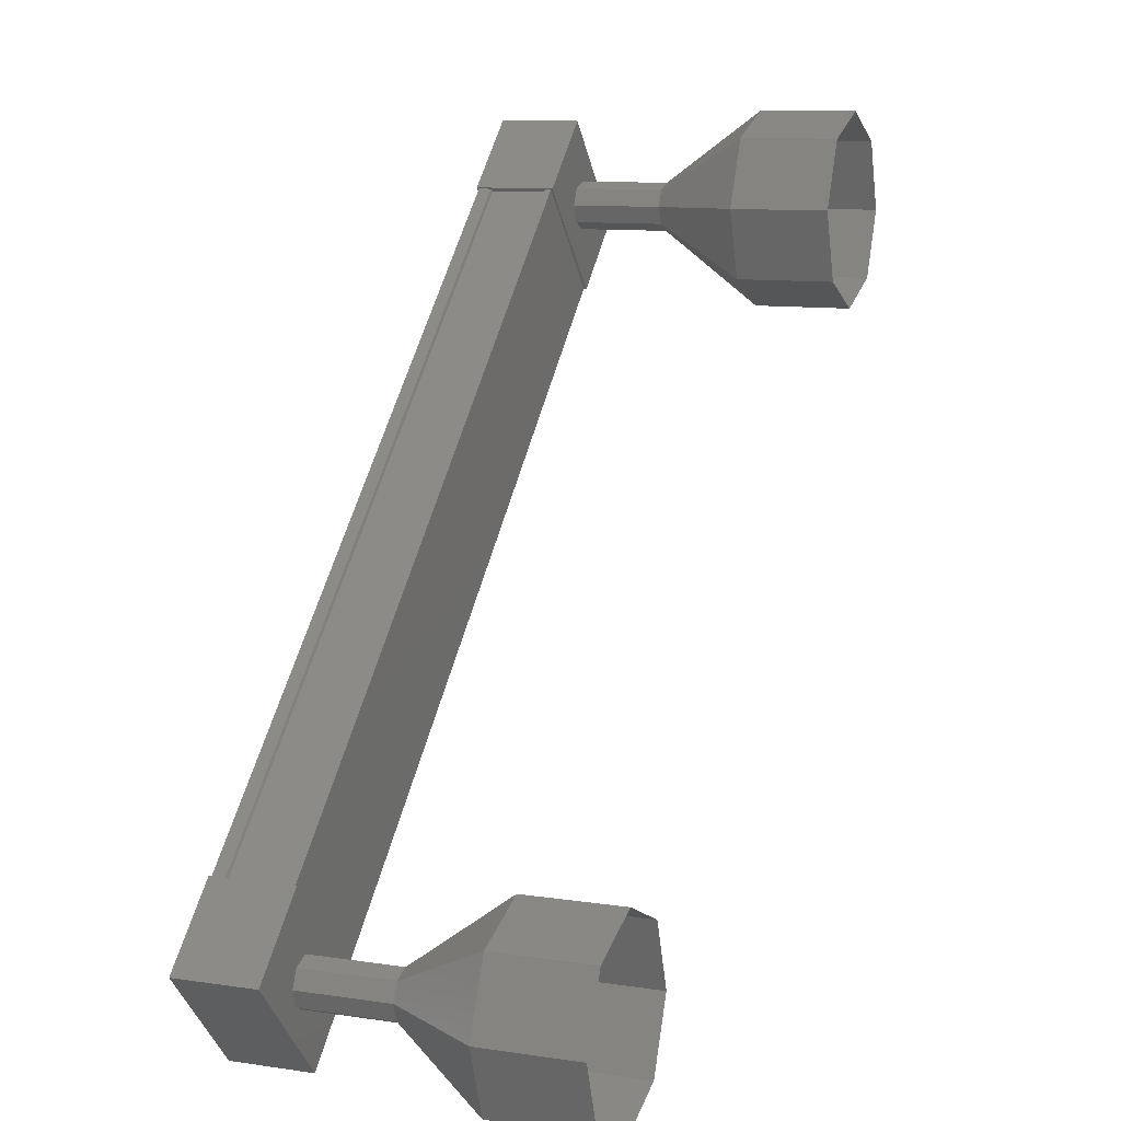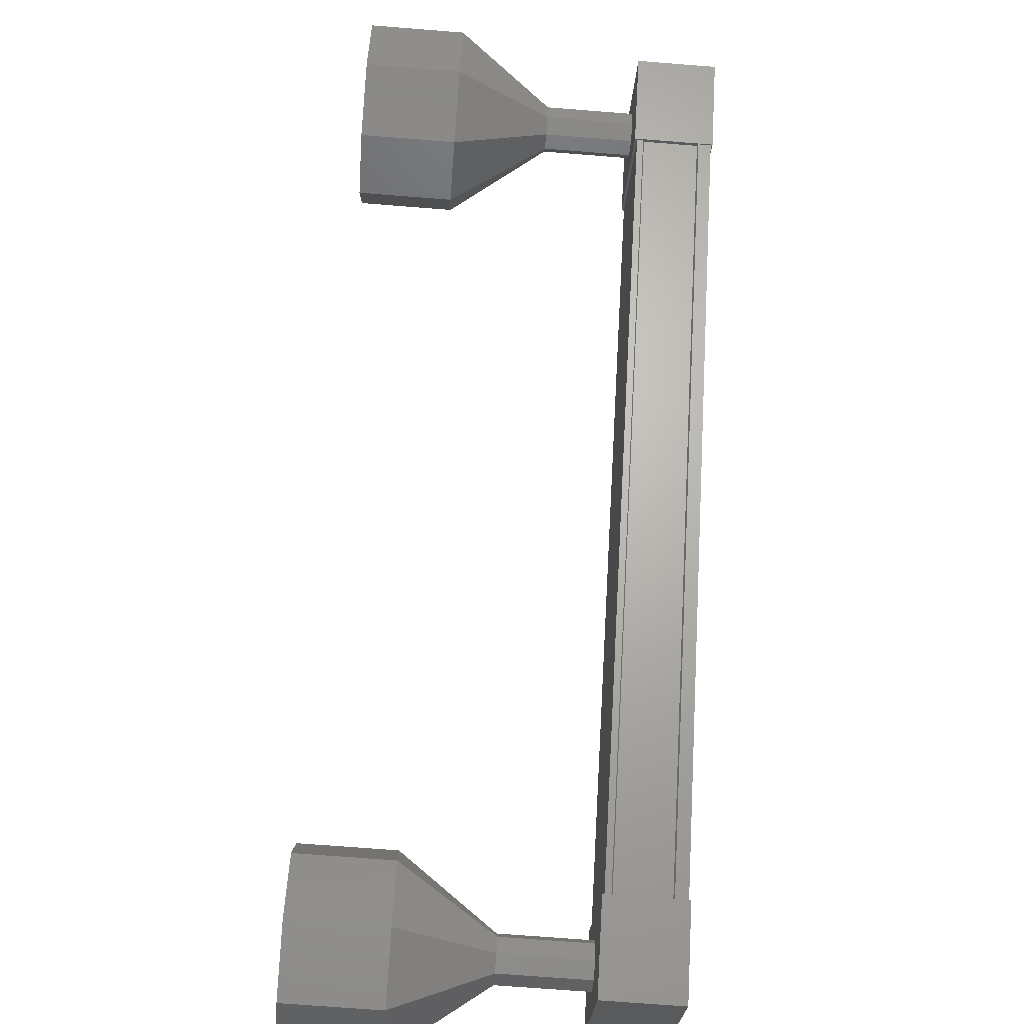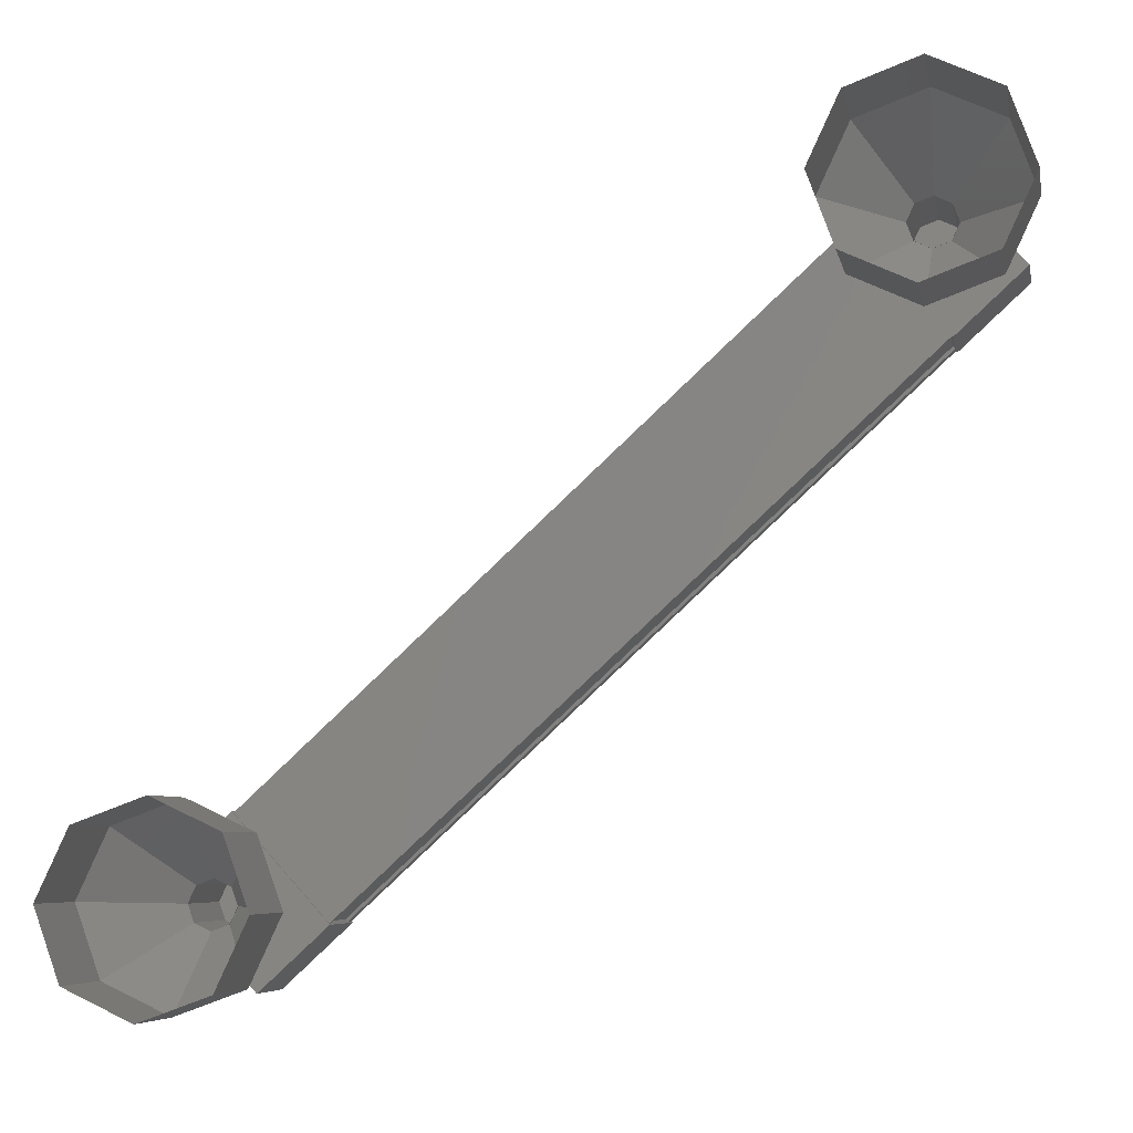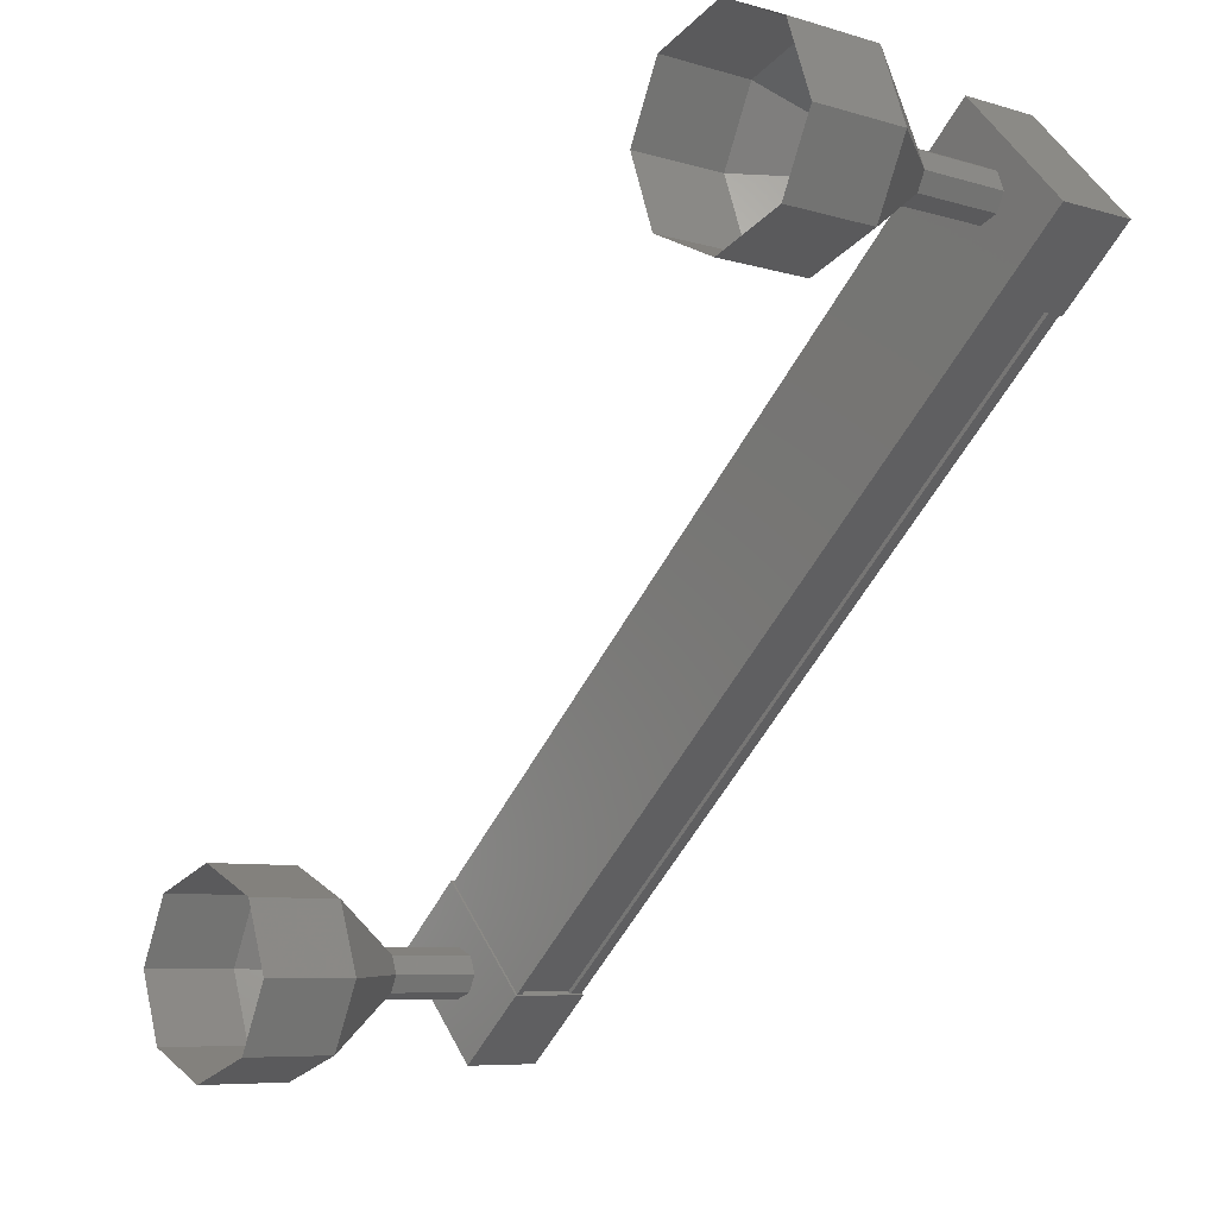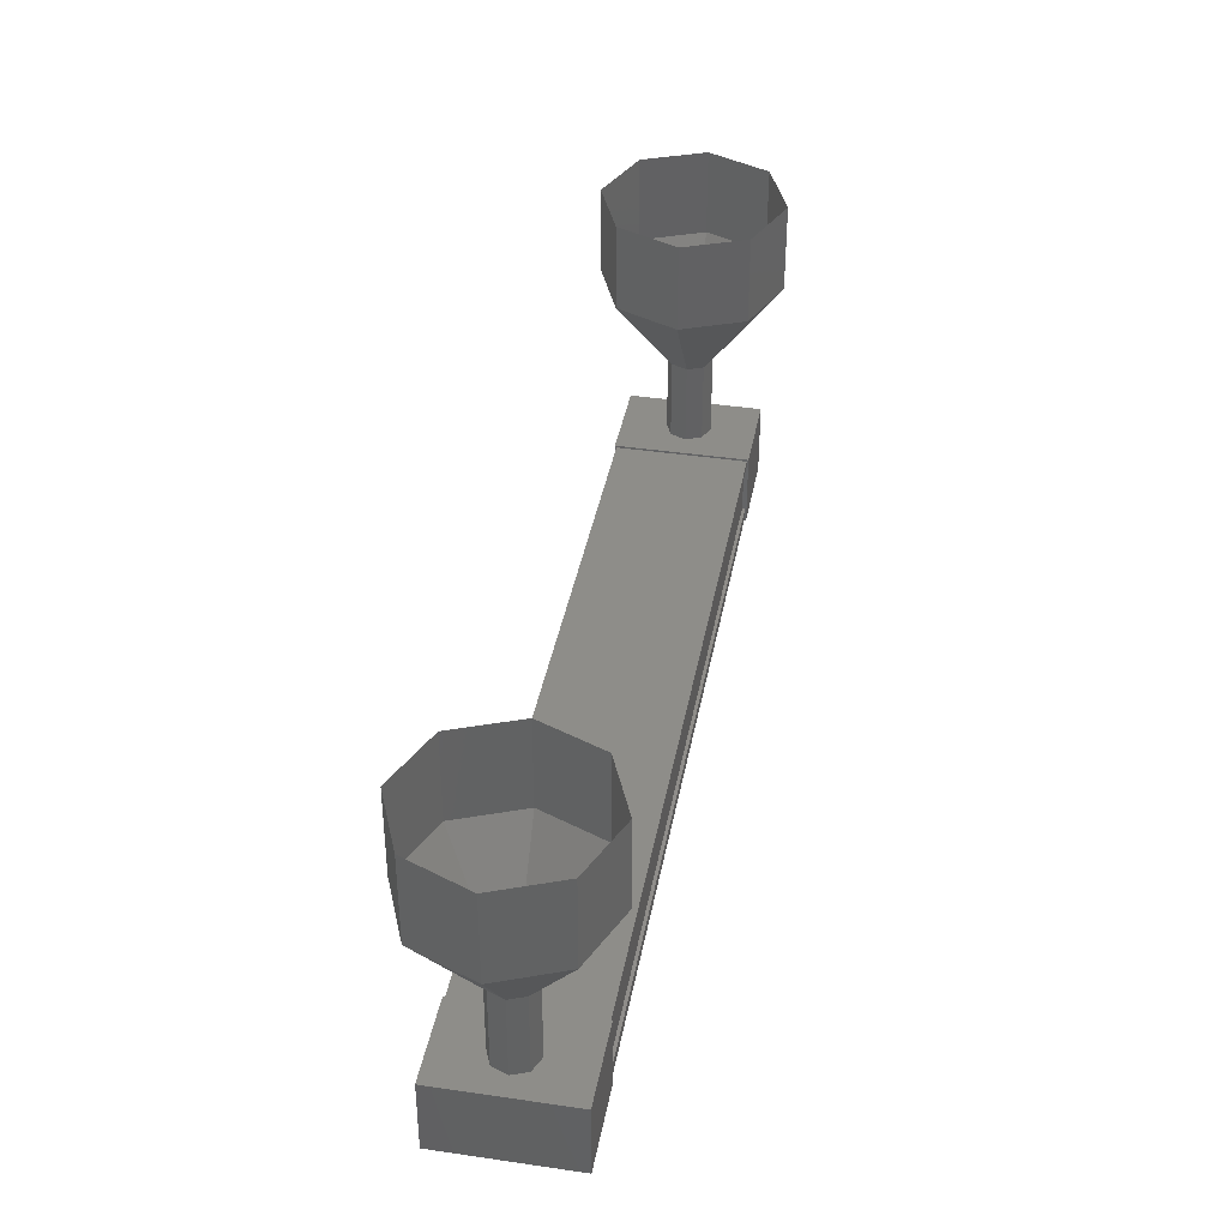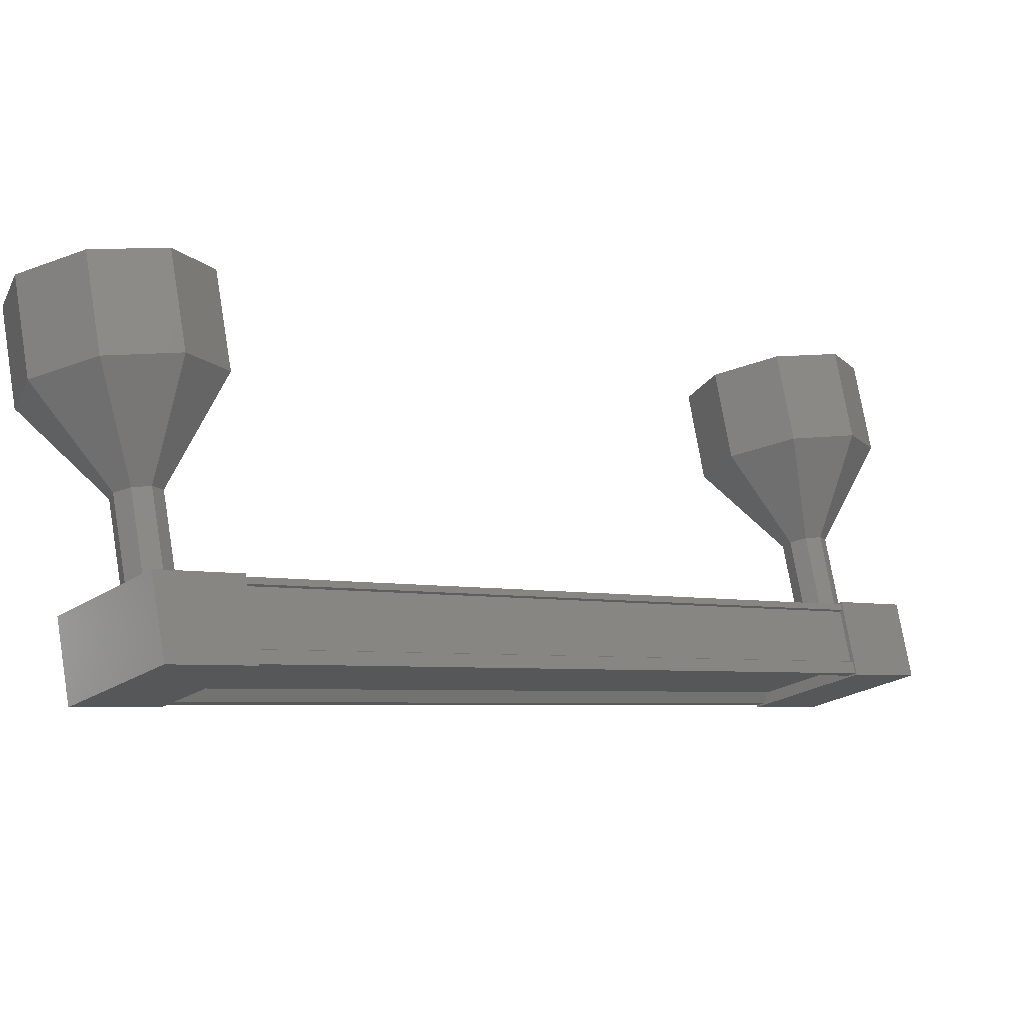
<metadata>
{"format":"stl","ext":"stl","renderer":"f3d","projection":"perspective","resolution":1024,"background":"white","views":[{"elev":10.6,"azim":-69.4,"up":"+Y"},{"elev":-71.1,"azim":85.5,"up":"+Y"},{"elev":-6.2,"azim":10.8,"up":"+Y"},{"elev":-7.3,"azim":49.2,"up":"+Y"},{"elev":39.5,"azim":-37.1,"up":"+Z"},{"elev":75.1,"azim":170.5,"up":"+Y"}]}
</metadata>
<code>
# stl→obj: 128 verts, 152 faces
v 404.4 -415.7 -38.8
v 404.4 -415.7 -38.91
v 411.2 -409.4 -38.91
v 411.1 -409.3 -38.91
v 412 -410.3 -38.8
v 412 -410.3 -38.91
v 405.2 -416.6 -38.91
v 412.1 -410.4 -38.91
v 405.3 -416.7 -38.91
v 412.1 -410.4 -38.18
v 405.3 -416.7 -38.18
v 412.1 -410.4 -38.19
v 405.3 -416.6 -38.19
v 405.3 -416.6 -38.77
v 411.2 -409.5 -38.8
v 405.2 -416.5 -38.8
v 405.3 -416.7 -38.78
v 412.1 -410.4 -38.78
v 412.1 -410.4 -38.77
v 411.5 -409 -38.93
v 412.5 -410.1 -38.09
v 412.5 -410.1 -38.93
v 411.8 -410.7 -38.93
v 410.8 -409.6 -38.93
v 411.8 -410.7 -38.09
v 410.8 -409.6 -38.09
v 411.5 -409 -38.09
v 405.7 -416.4 -38.93
v 404.6 -415.3 -38.93
v 405.7 -416.4 -38.09
v 404.6 -415.3 -38.09
v 403.9 -415.9 -38.09
v 403.9 -415.9 -38.93
v 404.9 -417 -38.93
v 404.9 -417 -38.09
v 404.3 -415.6 -38.91
v 404.3 -415.6 -38.78
v 411.1 -409.3 -38.78
v 404.3 -415.6 -38.77
v 411.1 -409.4 -38.77
v 404.3 -415.6 -38.19
v 411.1 -409.4 -38.19
v 404.3 -415.6 -38.18
v 411.1 -409.3 -38.18
v 404.3 -415.6 -38.11
v 411.1 -409.3 -38.11
v 405.3 -416.7 -38.11
v 412.1 -410.4 -38.11
v 404 -416.8 -36.15
v 404 -416.8 -35.15
v 403.8 -416.1 -36.15
v 403.8 -416.1 -35.15
v 404.1 -415.4 -36.15
v 404.1 -415.4 -35.15
v 404.8 -415.2 -36.15
v 404.8 -415.2 -35.15
v 405.5 -415.5 -36.15
v 405.5 -415.5 -35.15
v 405.8 -416.2 -36.15
v 405.8 -416.2 -35.15
v 405.4 -416.9 -36.15
v 405.4 -416.9 -35.15
v 404.7 -417.2 -36.15
v 404.7 -417.2 -35.15
v 411.9 -409.8 -37.14
v 411.8 -409.7 -38.14
v 411.8 -409.7 -37.14
v 411.7 -409.6 -38.14
v 411.7 -409.6 -37.14
v 411.5 -409.7 -38.14
v 411.5 -409.7 -37.14
v 411.4 -409.8 -38.14
v 411.4 -409.8 -37.14
v 411.5 -410 -38.14
v 411.5 -410 -37.14
v 411.6 -410.1 -38.14
v 411.6 -410.1 -37.14
v 411.8 -410 -38.14
v 411.8 -410 -37.14
v 411.9 -409.8 -38.14
v 412.7 -409.9 -35.15
v 412.4 -409.2 -36.15
v 412.4 -409.2 -35.15
v 411.7 -408.8 -36.15
v 411.7 -408.8 -35.15
v 411 -409.1 -36.15
v 411 -409.1 -35.15
v 410.7 -409.8 -36.15
v 410.7 -409.8 -35.15
v 410.9 -410.5 -36.15
v 410.9 -410.5 -35.15
v 411.6 -410.8 -36.15
v 411.6 -410.8 -35.15
v 412.3 -410.6 -36.15
v 412.3 -410.6 -35.15
v 412.7 -409.9 -36.15
v 411.8 -409.7 -37.15
v 411.7 -409.6 -37.15
v 411.5 -409.7 -37.15
v 411.4 -409.8 -37.15
v 411.5 -410 -37.15
v 411.6 -410.1 -37.15
v 411.8 -410 -37.15
v 411.9 -409.8 -37.15
v 404.6 -416.3 -38.14
v 404.6 -416.3 -37.14
v 404.5 -416.1 -38.14
v 404.5 -416.1 -37.14
v 404.6 -416 -38.14
v 404.6 -416 -37.14
v 404.8 -415.9 -38.14
v 404.8 -415.9 -37.14
v 404.9 -416 -38.14
v 404.9 -416 -37.14
v 405 -416.2 -38.14
v 405 -416.2 -37.14
v 404.9 -416.3 -38.14
v 404.9 -416.3 -37.14
v 404.8 -416.4 -38.14
v 404.8 -416.4 -37.14
v 404.8 -416.4 -37.15
v 404.6 -416.3 -37.15
v 404.5 -416.1 -37.15
v 404.6 -416 -37.15
v 404.8 -415.9 -37.15
v 404.9 -416 -37.15
v 405 -416.2 -37.15
v 404.9 -416.3 -37.15
f 1 2 3
f 3 2 4
f 5 6 7
f 7 6 8
f 8 9 7
f 10 11 12
f 12 11 13
f 13 14 12
f 3 15 1
f 1 15 5
f 5 16 1
f 7 16 5
f 9 8 17
f 17 8 18
f 18 14 17
f 19 14 18
f 12 14 19
f 20 21 22
f 22 21 23
f 23 24 22
f 25 24 23
f 26 24 25
f 25 21 26
f 26 21 27
f 27 21 20
f 20 24 27
f 22 24 20
f 28 29 30
f 30 29 31
f 31 32 30
f 29 32 31
f 33 32 29
f 29 34 33
f 33 34 32
f 32 34 35
f 35 30 32
f 34 30 35
f 28 30 34
f 34 29 28
f 2 36 4
f 4 36 37
f 37 38 4
f 39 38 37
f 40 38 39
f 39 41 40
f 40 41 42
f 42 41 43
f 43 44 42
f 45 44 43
f 46 44 45
f 45 47 46
f 46 47 48
f 48 47 10
f 25 23 21
f 24 26 27
f 47 11 10
f 49 50 51
f 51 50 52
f 52 53 51
f 54 53 52
f 55 53 54
f 54 56 55
f 55 56 57
f 57 56 58
f 58 59 57
f 60 59 58
f 61 59 60
f 60 62 61
f 61 62 63
f 63 62 64
f 64 49 63
f 50 49 64
f 65 66 67
f 67 66 68
f 68 69 67
f 70 69 68
f 71 69 70
f 70 72 71
f 71 72 73
f 73 72 74
f 74 75 73
f 76 75 74
f 77 75 76
f 76 78 77
f 77 78 79
f 79 78 80
f 80 65 79
f 66 65 80
f 81 82 83
f 83 82 84
f 84 85 83
f 86 85 84
f 87 85 86
f 86 88 87
f 87 88 89
f 89 88 90
f 90 91 89
f 92 91 90
f 93 91 92
f 92 94 93
f 93 94 95
f 95 94 96
f 96 81 95
f 82 81 96
f 96 97 82
f 82 97 98
f 98 84 82
f 99 84 98
f 86 84 99
f 99 100 86
f 86 100 88
f 88 100 101
f 101 90 88
f 102 90 101
f 92 90 102
f 102 103 92
f 92 103 94
f 94 103 104
f 104 96 94
f 97 96 104
f 105 106 107
f 107 106 108
f 108 109 107
f 110 109 108
f 111 109 110
f 110 112 111
f 111 112 113
f 113 112 114
f 114 115 113
f 116 115 114
f 117 115 116
f 116 118 117
f 117 118 119
f 119 118 120
f 120 105 119
f 106 105 120
f 121 63 122
f 122 63 49
f 49 123 122
f 51 123 49
f 124 123 51
f 51 53 124
f 124 53 125
f 125 53 55
f 55 126 125
f 57 126 55
f 127 126 57
f 57 59 127
f 127 59 128
f 128 59 61
f 61 121 128
f 63 121 61

</code>
